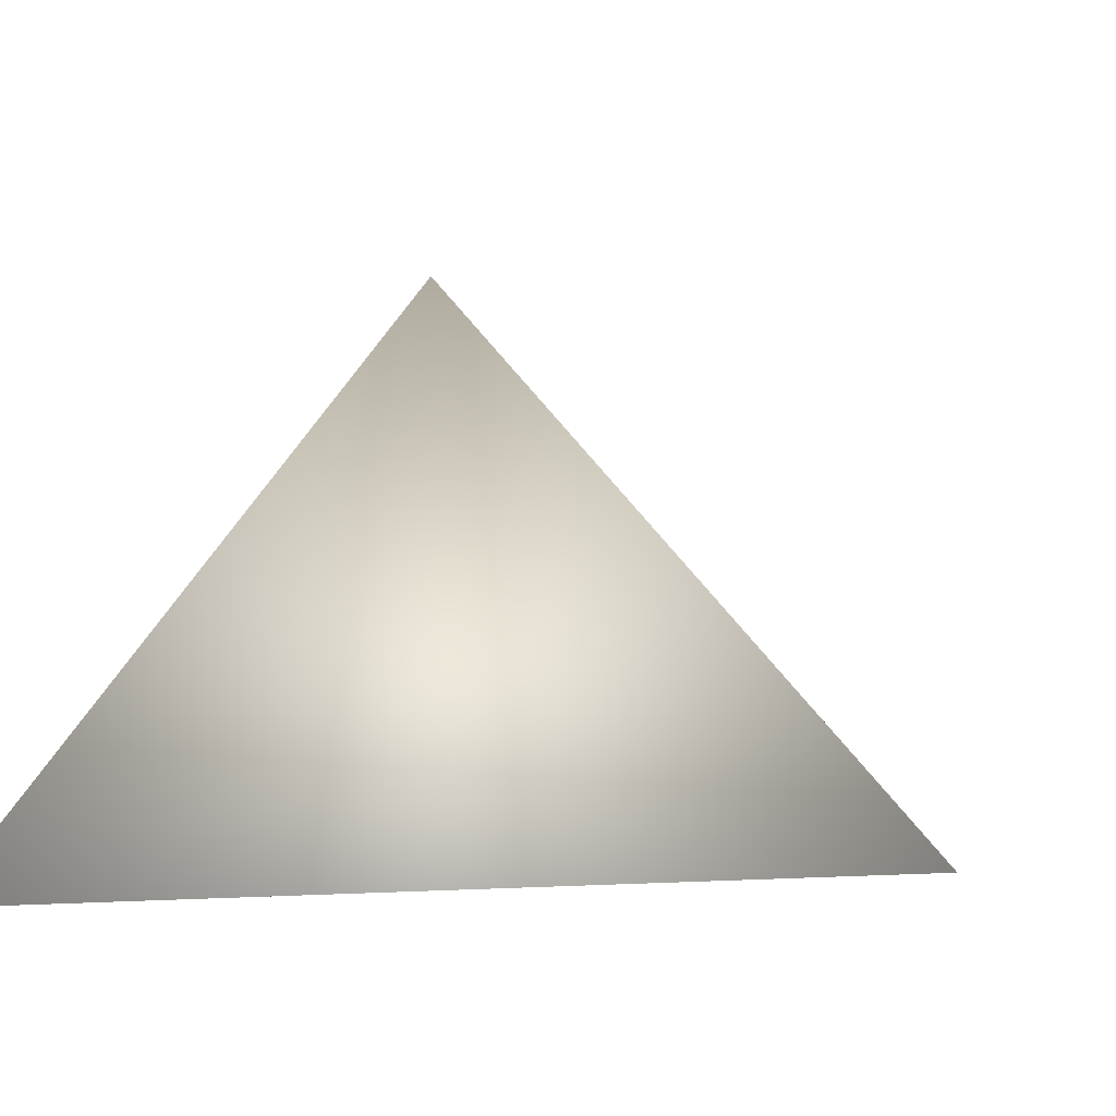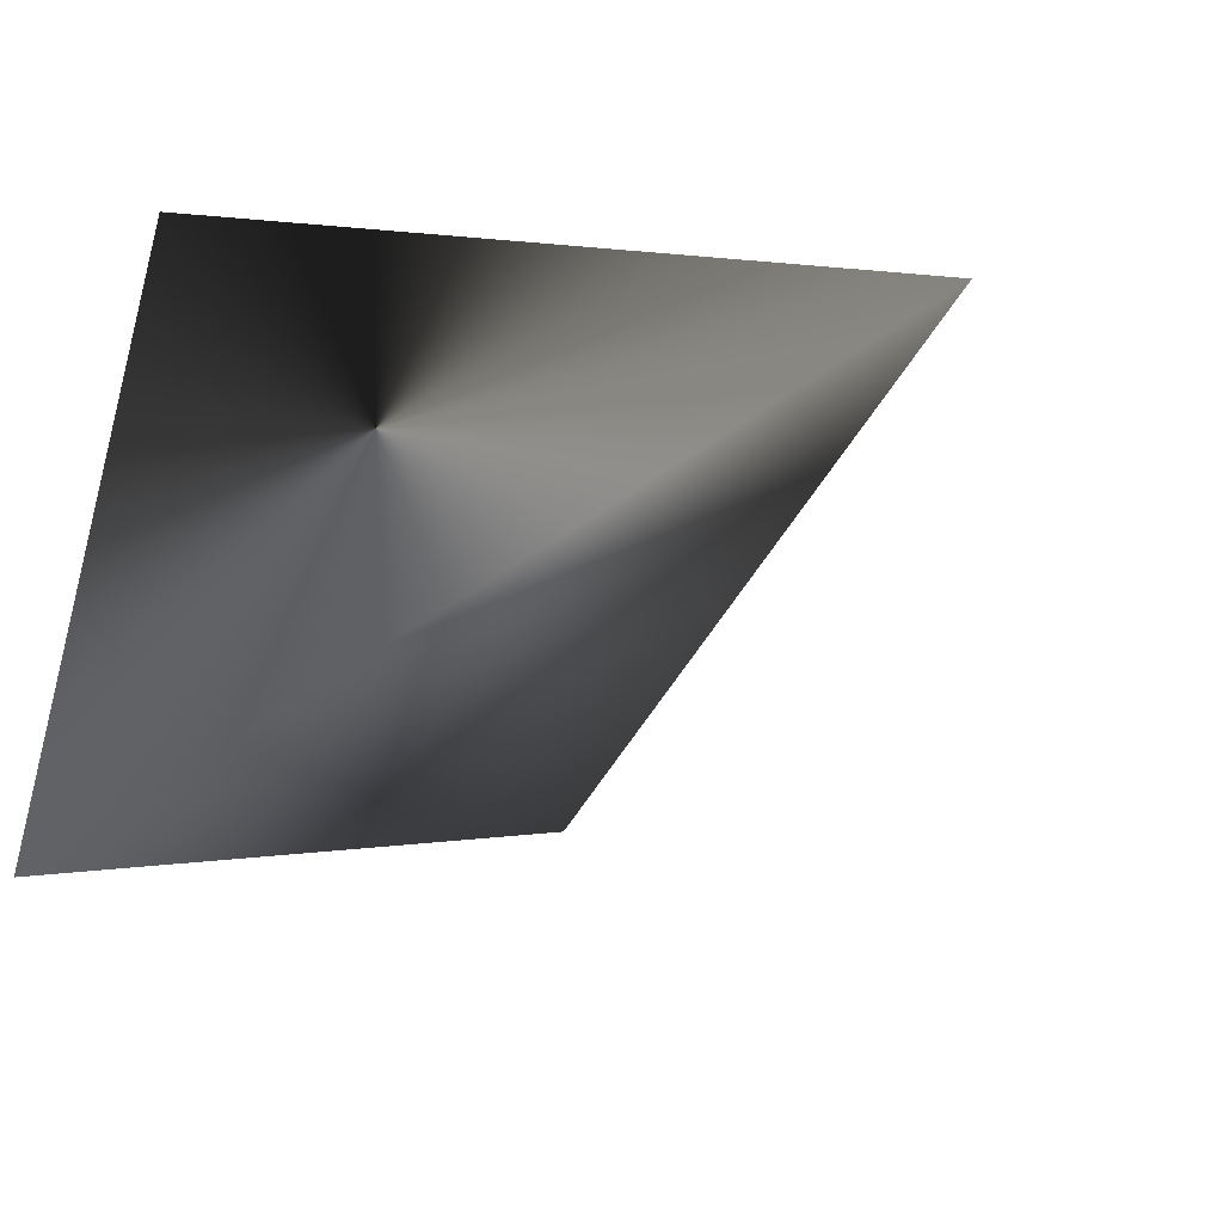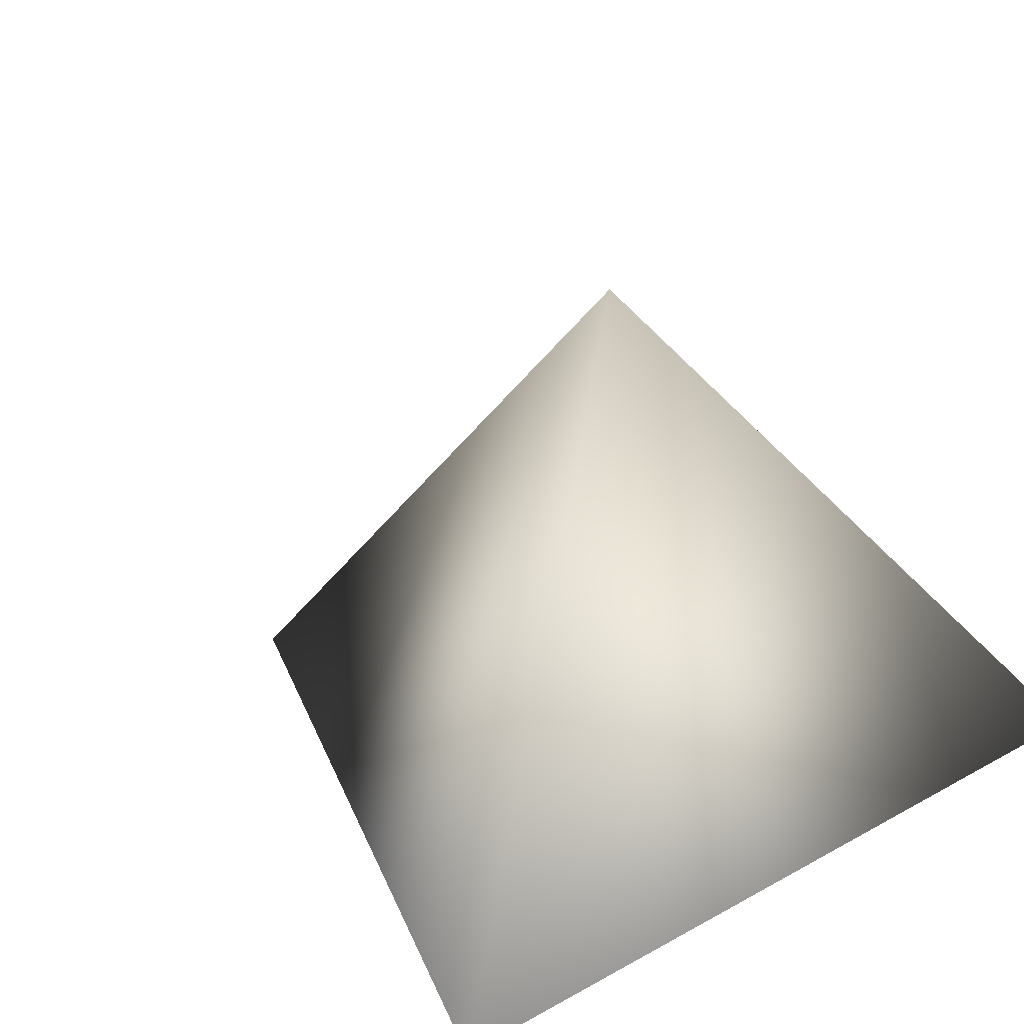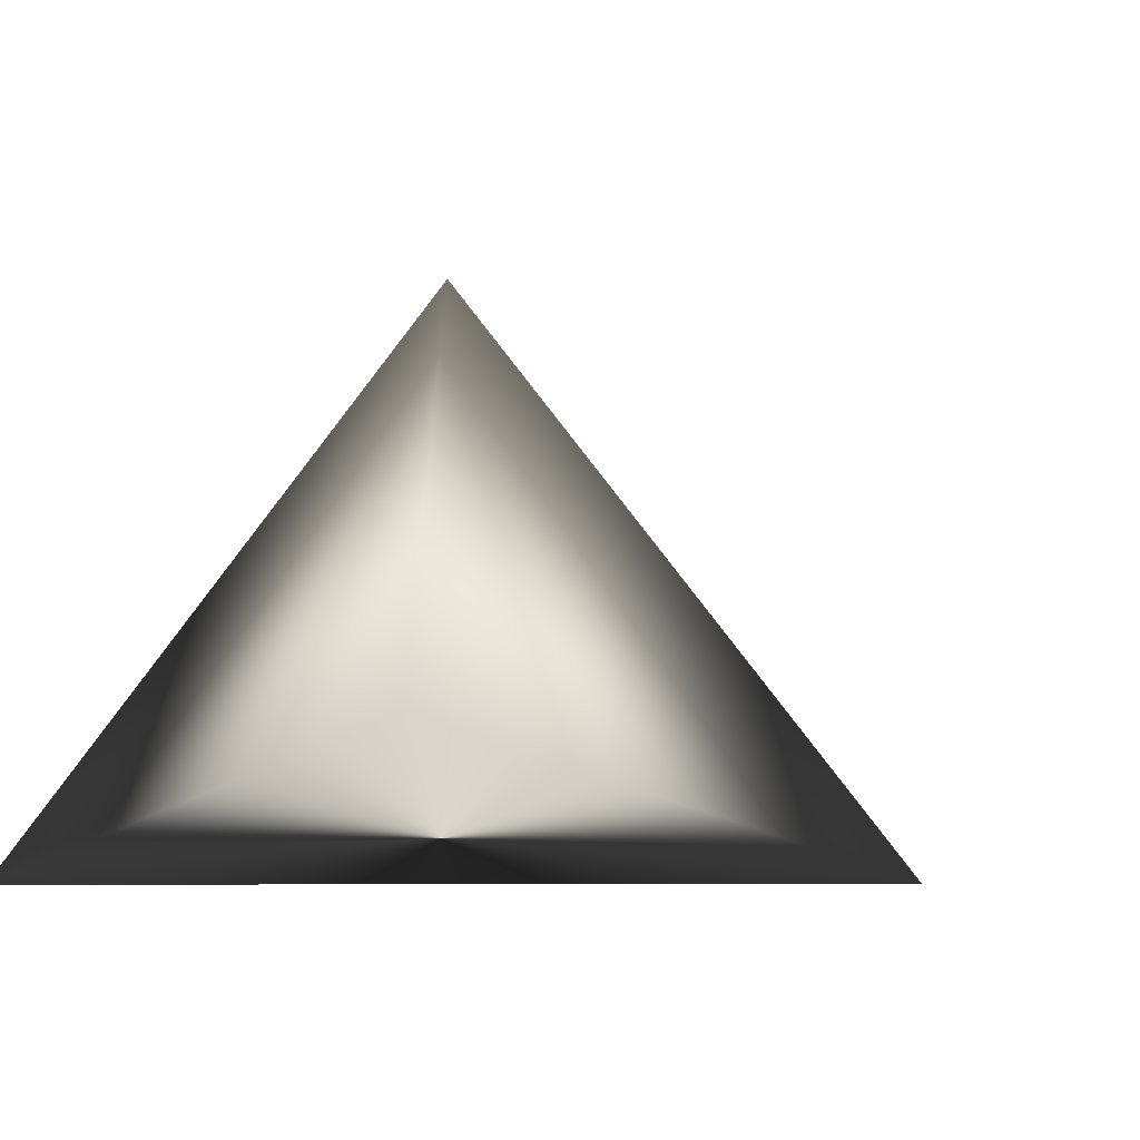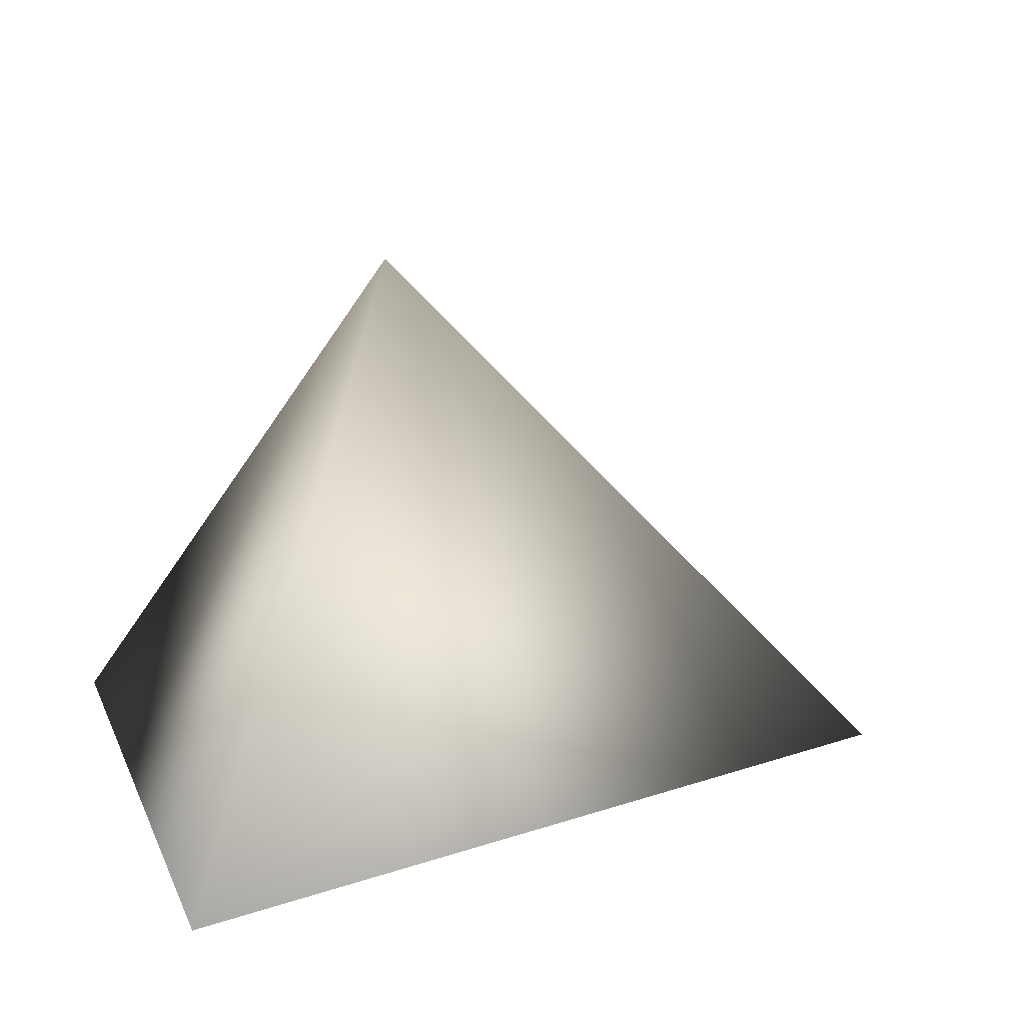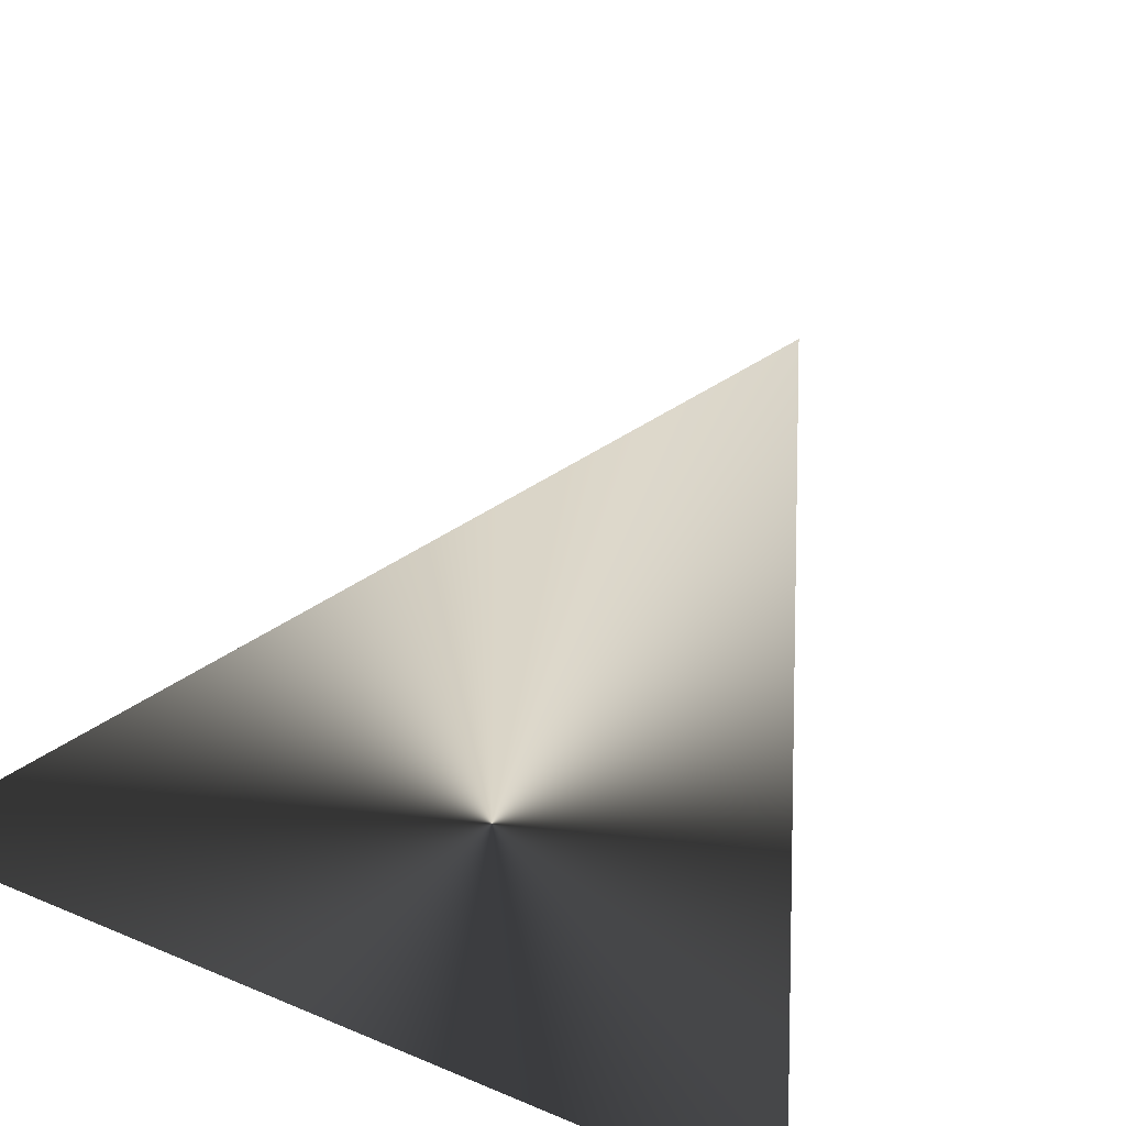
<metadata>
{"format":"obj","ext":"obj","renderer":"f3d","projection":"perspective","resolution":1024,"background":"white","views":[{"elev":9.8,"azim":23.2,"up":"+Y"},{"elev":-48.4,"azim":17.3,"up":"+Z"},{"elev":20.5,"azim":-135.5,"up":"+Y"},{"elev":-15.3,"azim":-29.8,"up":"+Y"},{"elev":9.6,"azim":-14.6,"up":"+Y"},{"elev":-61.2,"azim":61.7,"up":"+Y"}]}
</metadata>
<code>
v 0 0.5 0
v 1 -0.5 0
v -0.5 -0.5 0.866
v -0.5 -0.5 -0.866
f 2 3 4
f 1 3 2
f 1 4 3
f 1 2 4

</code>
